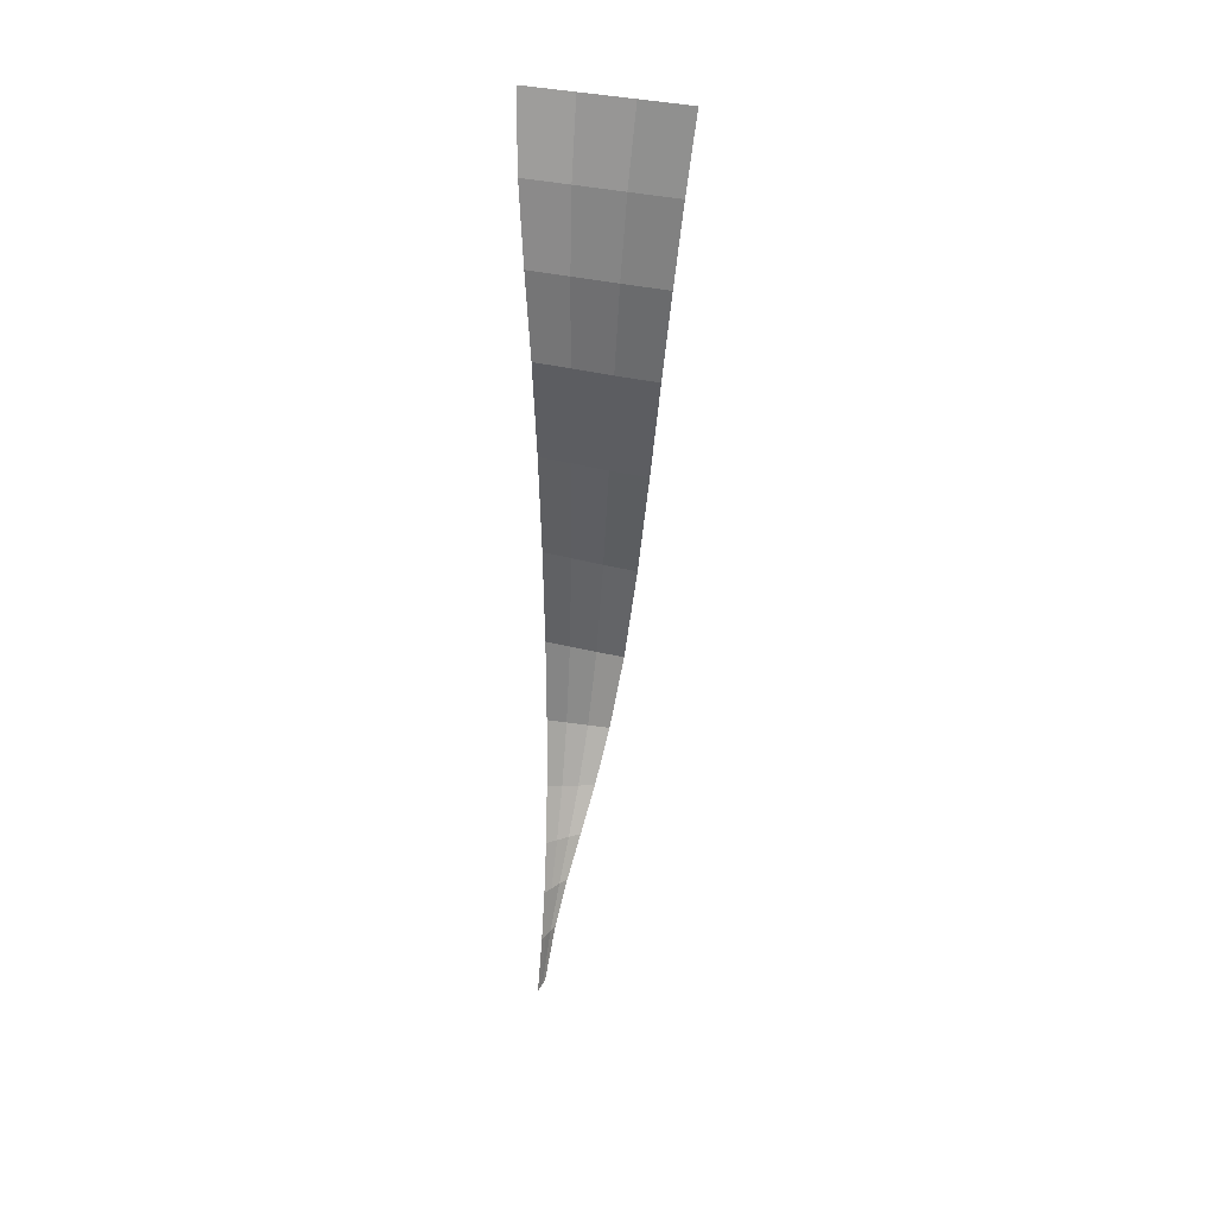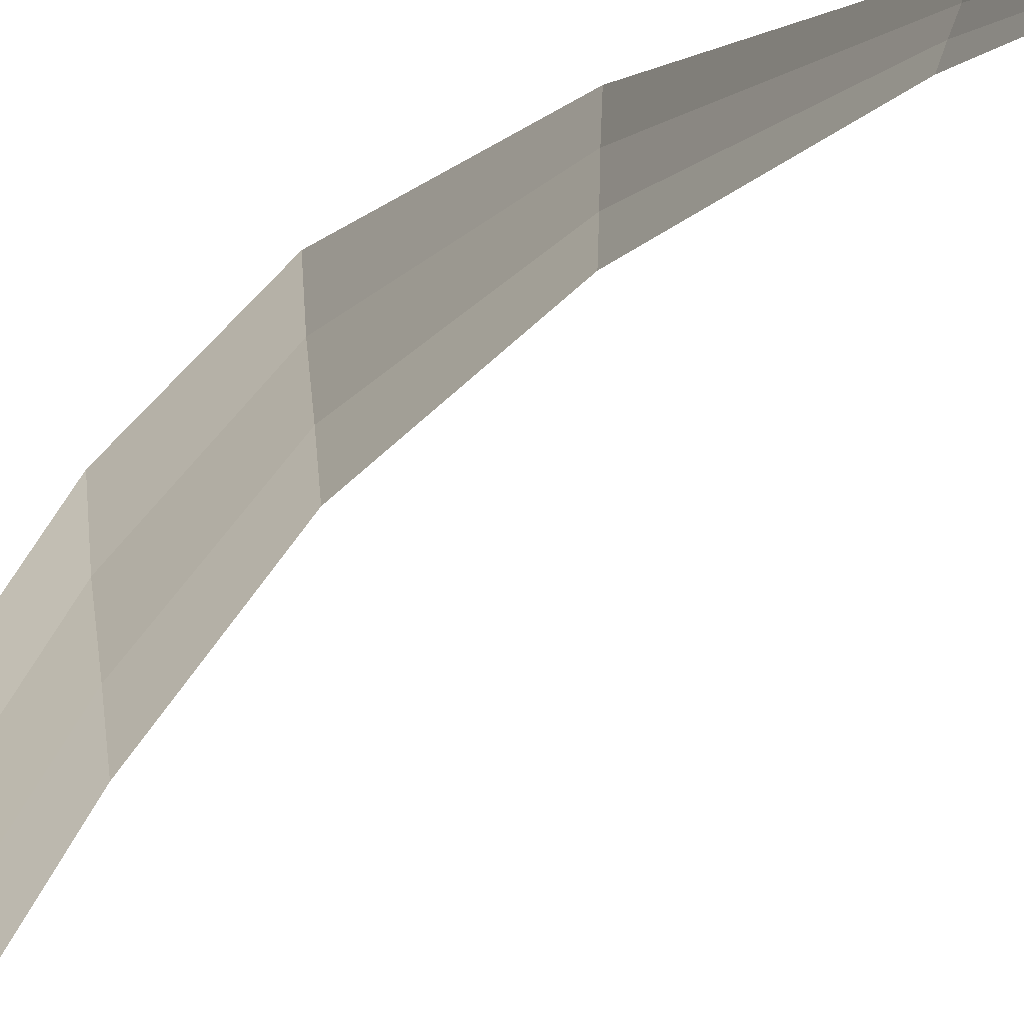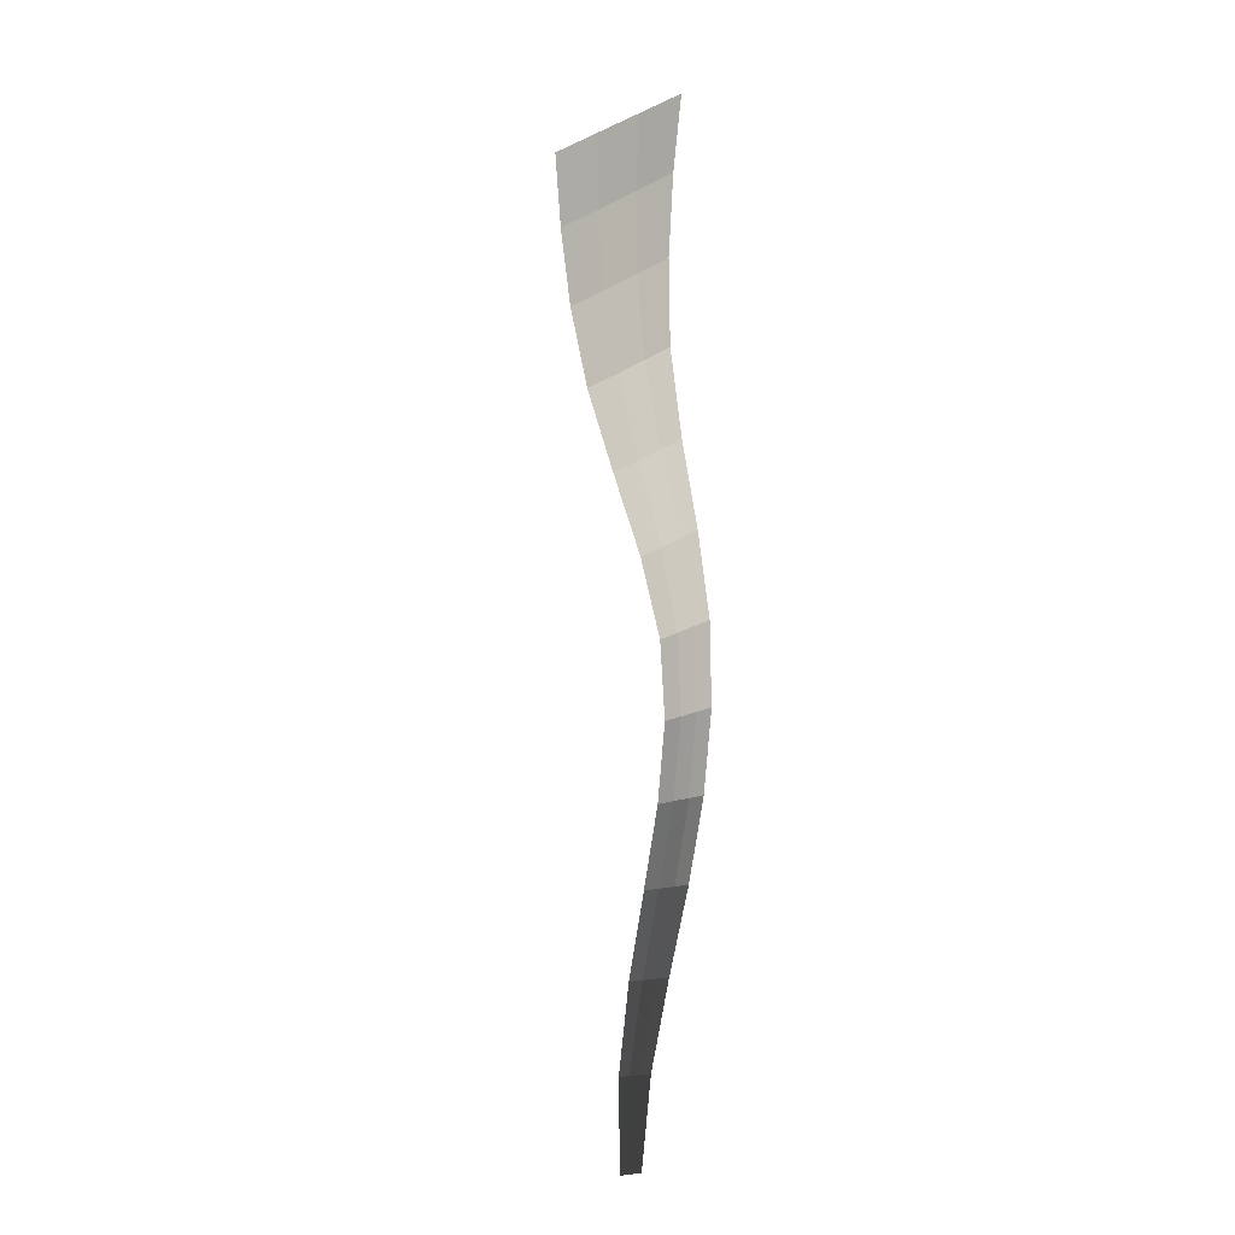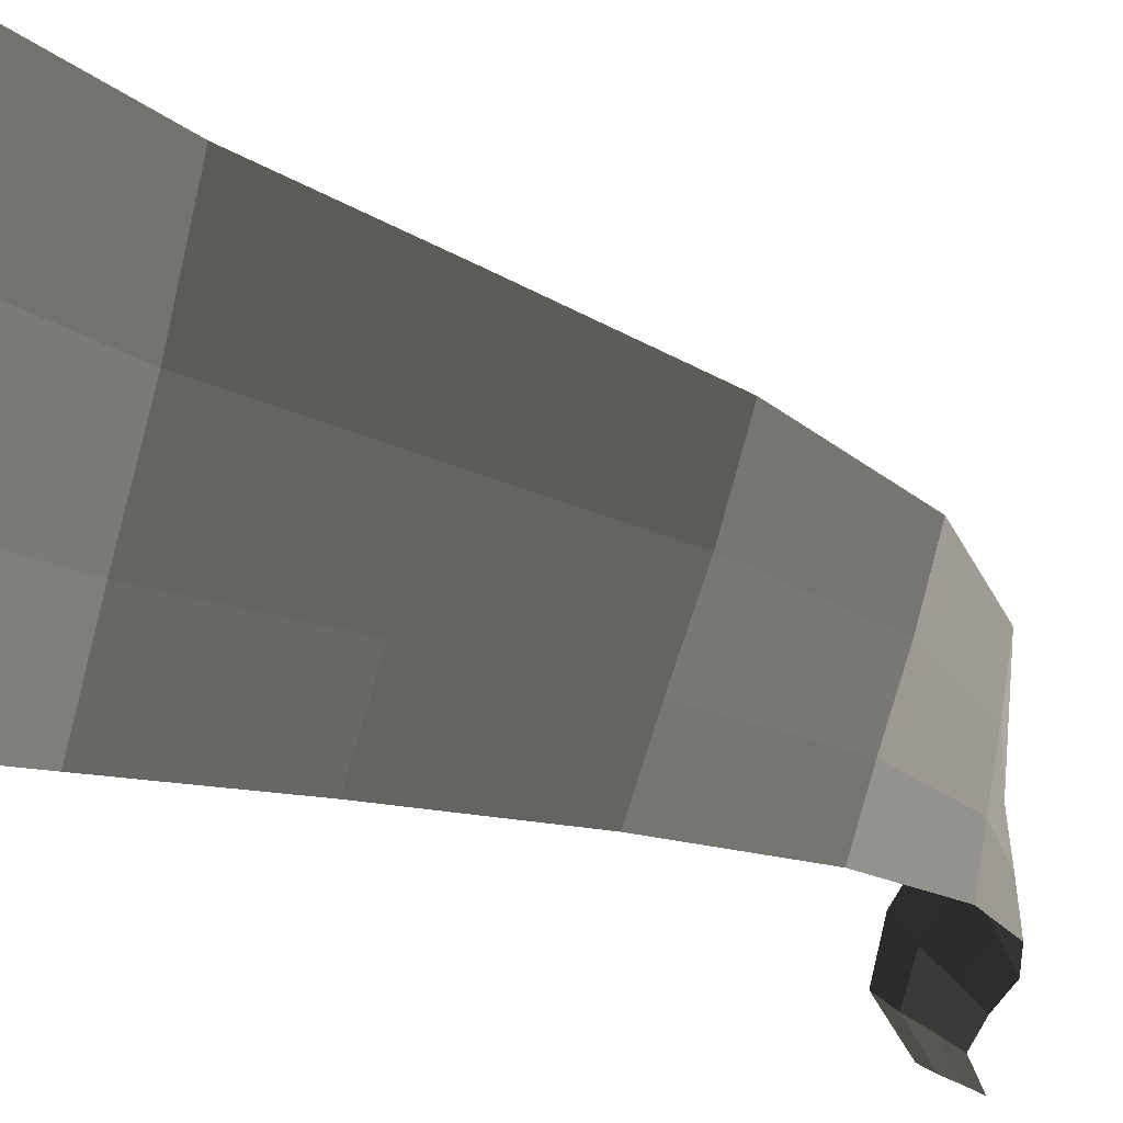
<metadata>
{"format":"obj","ext":"obj","renderer":"f3d","projection":"perspective","resolution":1024,"background":"white","views":[{"elev":27.8,"azim":84.4,"up":"+Z"},{"elev":-56.7,"azim":133.8,"up":"+Y"},{"elev":-9.3,"azim":-52.7,"up":"+Z"},{"elev":-7.5,"azim":19.0,"up":"+Y"}]}
</metadata>
<code>
v -0.3739 3.94 0.618
v -0.3104 3.994 1.014
v -0.3449 3.925 0.6201
v -0.2715 3.967 1.018
v -0.1263 4.006 1.417
v -0.1659 4.049 1.411
v 0.0483 4.043 1.815
v 0.018 4.104 1.807
v 0.211 4.08 2.214
v 0.199 4.159 2.203
v 0.3248 4.117 2.613
v 0.3346 4.215 2.599
v 0.3542 4.154 3.011
v 0.382 4.276 2.994
v 0.2803 4.192 3.41
v 0.317 4.341 3.389
v 0.1519 4.23 3.809
v 0.1891 4.407 3.784
v 0.0344 4.264 4.208
v 0.0668 4.468 4.179
v -0.0219 4.295 4.607
v 0.0025 4.521 4.576
v -0.0297 4.326 5.007
v -0.0141 4.569 4.973
v -0 4.362 5.406
v -0 4.617 5.37
v -0.0481 4.092 5.04
v -0 4.111 5.441
v -0.0638 3.867 5.072
v -0 3.864 5.476
v -0.0507 4.083 4.637
v -0.0751 3.886 4.665
v -0.0297 4.326 5.007
v -0.0219 4.295 4.607
v 0.0344 4.264 4.208
v -0.0036 4.078 4.234
v -0.036 3.908 4.258
v -0.0751 3.886 4.665
v 0.108 4.068 3.832
v 0.0707 3.922 3.852
v 0.0344 4.264 4.208
v 0.1519 4.23 3.809
v 0.2803 4.192 3.41
v 0.2372 4.053 3.43
v 0.2006 3.927 3.447
v 0.0707 3.922 3.852
v 0.3215 4.037 3.028
v 0.2937 3.929 3.043
v 0.2803 4.192 3.41
v 0.3542 4.154 3.011
v 0.3248 4.117 2.613
v 0.3133 4.019 2.627
v 0.3036 3.929 2.639
v 0.2937 3.929 3.043
v 0.225 4.001 2.225
v 0.237 3.929 2.235
v 0.3248 4.117 2.613
v 0.211 4.08 2.214
v 0.0483 4.043 1.815
v 0.084 3.983 1.824
v 0.1143 3.928 1.831
v 0.237 3.929 2.235
v -0.0798 3.964 1.423
v -0.0403 3.925 1.428
v 0.0483 4.043 1.815
v -0.1263 4.006 1.417
v -0.2715 3.967 1.018
v -0.2258 3.94 1.022
v -0.1869 3.916 1.025
v -0.0403 3.925 1.428
v -0.3108 3.91 0.6222
v -0.2818 3.896 0.6242
v -0.2715 3.967 1.018
v -0.3449 3.925 0.6201
g Group_001
f 1 2 4 3
f 4 2 6 5
f 5 6 8 7
f 7 8 10 9
f 9 10 12 11
f 11 12 14 13
f 13 14 16 15
f 15 16 18 17
f 17 18 20 19
f 19 20 22 21
f 21 22 24 23
f 23 24 26 25
f 23 25 28 27
f 27 28 30 29
f 27 29 32 31
f 27 31 34 33
f 34 31 36 35
f 36 31 38 37
f 36 37 40 39
f 36 39 42 41
f 42 39 44 43
f 44 39 46 45
f 44 45 48 47
f 44 47 50 49
f 50 47 52 51
f 52 47 54 53
f 52 53 56 55
f 52 55 58 57
f 58 55 60 59
f 60 55 62 61
f 60 61 64 63
f 60 63 66 65
f 66 63 68 67
f 68 63 70 69
f 68 69 72 71
f 68 71 74 73

</code>
